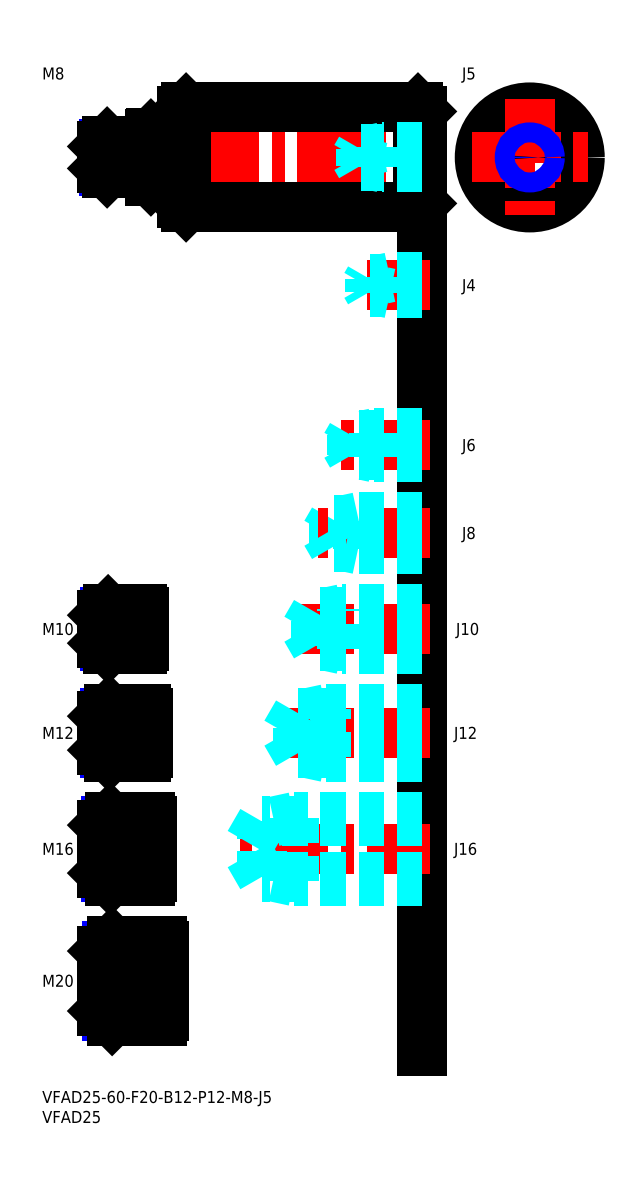
<metadata>
{"format":"dxf","ext":"dxf","renderer":"ezdxf+matplotlib","layout":"modelspace","background":"white","min_lineweight":24,"dpi":150}
</metadata>
<code>
0
SECTION
2
ENTITIES
0
INSERT
8
MSM_CONTINUOUS
2
*U12
10
0
20
0
30
0
0
INSERT
8
MSM_CONTINUOUS
2
*U13
10
0
20
0
30
0
0
INSERT
8
MSM_CONTINUOUS
2
*U14
10
0
20
0
30
0
0
LINE
8
MSM_CENTER
10
13
20
27.5
30
0
11
32.5
21
27.5
31
0
0
INSERT
8
MSM_CONTINUOUS
2
*U15
10
0
20
0
30
0
0
LINE
8
MSM_CENTER
10
13
20
60.5
30
0
11
29.5
21
60.5
31
0
0
LINE
8
MSM_CENTER
10
13
20
89.5
30
0
11
28.5
21
89.5
31
0
0
INSERT
8
MSM_CONTINUOUS
2
*U16
10
0
20
0
30
0
0
INSERT
8
MSM_CONTINUOUS
2
*U17
10
0
20
0
30
0
0
LINE
8
MSM_CENTER
10
13
20
115.5
30
0
11
27.5
21
115.5
31
0
0
LINE
8
MSM_NARROW
10
25
20
111.3
30
0
11
15.69
21
111.3
31
0
0
LINE
8
MSM_CONTINUOUS
10
25
20
110.5
30
0
11
16.5
21
110.5
31
0
0
LINE
8
MSM_CONTINUOUS
10
25
20
120.5
30
0
11
16.5
21
120.5
31
0
0
LINE
8
MSM_NARROW
10
25
20
119.7
30
0
11
15.69
21
119.7
31
0
0
LINE
8
MSM_CONTINUOUS
10
15
20
112
30
0
11
15
21
119
31
0
0
LINE
8
MSM_NARROW
10
26
20
84.45
30
0
11
15.8
21
84.45
31
0
0
LINE
8
MSM_CONTINUOUS
10
26
20
83.5
30
0
11
16.75
21
83.5
31
0
0
LINE
8
MSM_CONTINUOUS
10
26
20
95.5
30
0
11
16.75
21
95.5
31
0
0
LINE
8
MSM_NARROW
10
26
20
94.55
30
0
11
15.8
21
94.55
31
0
0
LINE
8
MSM_CONTINUOUS
10
15
20
85.25
30
0
11
15
21
93.75
31
0
0
LINE
8
MSM_CONTINUOUS
10
27
20
52.5
30
0
11
17
21
52.5
31
0
0
LINE
8
MSM_NARROW
10
27
20
53.58
30
0
11
15.92
21
53.58
31
0
0
LINE
8
MSM_NARROW
10
27
20
67.42
30
0
11
15.92
21
67.42
31
0
0
LINE
8
MSM_CONTINUOUS
10
27
20
68.5
30
0
11
17
21
68.5
31
0
0
LINE
8
MSM_CONTINUOUS
10
15
20
54.5
30
0
11
15
21
66.5
31
0
0
LINE
8
MSM_NARROW
10
30
20
36.15
30
0
11
16.15
21
36.15
31
0
0
LINE
8
MSM_NARROW
10
30
20
18.85
30
0
11
16.15
21
18.85
31
0
0
LINE
8
MSM_CONTINUOUS
10
30
20
17.5
30
0
11
17.5
21
17.5
31
0
0
LINE
8
MSM_CONTINUOUS
10
30
20
37.5
30
0
11
17.5
21
37.5
31
0
0
LINE
8
MSM_CONTINUOUS
10
15
20
20
30
0
11
15
21
35
31
0
0
LINE
8
MSM_CONTINUOUS
10
26
20
83.5
30
0
11
26
21
95.5
31
0
0
LINE
8
MSM_CONTINUOUS
10
25
20
120.5
30
0
11
25
21
110.5
31
0
0
LINE
8
MSM_CONTINUOUS
10
27
20
68.5
30
0
11
27
21
52.5
31
0
0
LINE
8
MSM_CONTINUOUS
10
30
20
37.5
30
0
11
30
21
17.5
31
0
0
LINE
8
MSM_CONTINUOUS
10
16.5
20
120.5
30
0
11
15
21
119
31
0
0
LINE
8
MSM_CONTINUOUS
10
16.5
20
110.5
30
0
11
15
21
112
31
0
0
LINE
8
MSM_CONTINUOUS
10
16.5
20
120.5
30
0
11
16.5
21
110.5
31
0
0
LINE
8
MSM_CONTINUOUS
10
16.75
20
95.5
30
0
11
15
21
93.75
31
0
0
LINE
8
MSM_CONTINUOUS
10
16.75
20
83.5
30
0
11
15
21
85.25
31
0
0
LINE
8
MSM_CONTINUOUS
10
16.75
20
95.5
30
0
11
16.75
21
83.5
31
0
0
LINE
8
MSM_CONTINUOUS
10
17
20
68.5
30
0
11
15
21
66.5
31
0
0
LINE
8
MSM_CONTINUOUS
10
17
20
52.5
30
0
11
15
21
54.5
31
0
0
LINE
8
MSM_CONTINUOUS
10
17
20
52.5
30
0
11
17
21
68.5
31
0
0
LINE
8
MSM_CONTINUOUS
10
17.5
20
37.5
30
0
11
15
21
35
31
0
0
LINE
8
MSM_CONTINUOUS
10
17.5
20
17.5
30
0
11
15
21
20
31
0
0
LINE
8
MSM_CONTINUOUS
10
17.5
20
37.5
30
0
11
17.5
21
17.5
31
0
0
LINE
8
MSM_CONTINUOUS
10
25.5
20
119.7
30
0
11
25.5
21
111.3
31
0
0
LINE
8
MSM_CONTINUOUS
10
25
20
119.7
30
0
11
25.5
21
119.7
31
0
0
LINE
8
MSM_CONTINUOUS
10
25
20
111.3
30
0
11
25.5
21
111.3
31
0
0
LINE
8
MSM_CONTINUOUS
10
26.5
20
84.45
30
0
11
26.5
21
94.55
31
0
0
LINE
8
MSM_CONTINUOUS
10
26
20
94.55
30
0
11
26.5
21
94.55
31
0
0
LINE
8
MSM_CONTINUOUS
10
26
20
84.45
30
0
11
26.5
21
84.45
31
0
0
LINE
8
MSM_CONTINUOUS
10
27.5
20
67.42
30
0
11
27.5
21
53.58
31
0
0
LINE
8
MSM_CONTINUOUS
10
27
20
67.42
30
0
11
27.5
21
67.42
31
0
0
LINE
8
MSM_CONTINUOUS
10
27
20
53.58
30
0
11
27.5
21
53.58
31
0
0
LINE
8
MSM_CONTINUOUS
10
30.5
20
36.15
30
0
11
30.5
21
18.85
31
0
0
LINE
8
MSM_CONTINUOUS
10
30
20
36.15
30
0
11
30.5
21
36.15
31
0
0
LINE
8
MSM_CONTINUOUS
10
30
20
18.85
30
0
11
30.5
21
18.85
31
0
0
CIRCLE
8
MSM_CONTINUOUS
10
122
20
233.5
30
0
40
12.5
0
LINE
8
MSM_CENTER
10
107.5
20
233.5
30
0
11
136.5
21
233.5
31
0
0
LINE
8
MSM_CONTINUOUS
10
36
20
246
30
0
11
94
21
246
31
0
0
LINE
8
MSM_CONTINUOUS
10
36
20
221
30
0
11
94
21
221
31
0
0
LINE
8
MSM_CENTER
10
13
20
233.5
30
0
11
97
21
233.5
31
0
0
LINE
8
MSM_CONTINUOUS
10
35
20
245
30
0
11
35
21
222
31
0
0
LINE
8
MSM_CONTINUOUS
10
36
20
246
30
0
11
36
21
221
31
0
0
LINE
8
MSM_CONTINUOUS
10
35
20
222
30
0
11
36
21
221
31
0
0
LINE
8
MSM_CONTINUOUS
10
36
20
246
30
0
11
35
21
245
31
0
0
LINE
8
MSM_CONTINUOUS
10
95
20
245
30
0
11
95
21
222
31
0
0
LINE
8
MSM_CONTINUOUS
10
94
20
246
30
0
11
94
21
221
31
0
0
LINE
8
MSM_CONTINUOUS
10
94
20
221
30
0
11
95
21
222
31
0
0
LINE
8
MSM_CONTINUOUS
10
94
20
246
30
0
11
95
21
245
31
0
0
LINE
8
MSM_CENTER
10
122
20
248
30
0
11
122
21
219
31
0
0
LINE
8
MSM_CONTINUOUS
10
34
20
239.5
30
0
11
34
21
227.5
31
0
0
LINE
8
MSM_CONTINUOUS
10
27.2
20
239.5
30
0
11
27.2
21
227.5
31
0
0
LINE
8
MSM_CONTINUOUS
10
27
20
239.3
30
0
11
27
21
227.7
31
0
0
LINE
8
MSM_CONTINUOUS
10
34
20
227.6
30
0
11
35
21
227.6
31
0
0
LINE
8
MSM_CONTINUOUS
10
27.2
20
227.5
30
0
11
34
21
227.5
31
0
0
LINE
8
MSM_CONTINUOUS
10
27.2
20
227.5
30
0
11
27
21
227.7
31
0
0
LINE
8
MSM_CONTINUOUS
10
34
20
239.4
30
0
11
35
21
239.4
31
0
0
LINE
8
MSM_CONTINUOUS
10
27.2
20
239.5
30
0
11
34
21
239.5
31
0
0
LINE
8
MSM_CONTINUOUS
10
27.2
20
239.5
30
0
11
27
21
239.3
31
0
0
LINE
8
MSM_DASHED
10
15.87
20
233.5
30
0
11
15
21
233
31
0
0
LINE
8
MSM_DASHED
10
15.87
20
233.5
30
0
11
15
21
234
31
0
0
INSERT
8
MSM_CONTINUOUS
2
*U18
10
0
20
0
30
0
0
LINE
8
MSM_CONTINUOUS
10
95
20
211
30
0
11
95
21
10
31
0
0
INSERT
8
MSM_CONTINUOUS
2
*U19
10
0
20
0
30
0
0
LINE
8
MSM_CENTER
10
97
20
60.5
30
0
11
49
21
60.5
31
0
0
LINE
8
MSM_DASHED
10
54.99
20
53.58
30
0
11
51
21
60.5
31
0
0
LINE
8
MSM_DASHED
10
95
20
52.5
30
0
11
63
21
52.5
31
0
0
LINE
8
MSM_DASHED
10
95
20
53.58
30
0
11
54.99
21
53.58
31
0
0
LINE
8
MSM_DASHED
10
63
20
52.5
30
0
11
63
21
68.5
31
0
0
LINE
8
MSM_DASHED
10
54.99
20
53.58
30
0
11
54.99
21
67.42
31
0
0
LINE
8
MSM_DASHED
10
63
20
52.5
30
0
11
58
21
53.58
31
0
0
LINE
8
MSM_DASHED
10
54.99
20
67.42
30
0
11
51
21
60.5
31
0
0
LINE
8
MSM_DASHED
10
95
20
67.42
30
0
11
54.99
21
67.42
31
0
0
LINE
8
MSM_DASHED
10
95
20
68.5
30
0
11
63
21
68.5
31
0
0
LINE
8
MSM_DASHED
10
63
20
68.5
30
0
11
58
21
67.42
31
0
0
LINE
8
MSM_CENTER
10
97
20
89.5
30
0
11
59
21
89.5
31
0
0
LINE
8
MSM_DASHED
10
63.92
20
84.45
30
0
11
63.92
21
94.55
31
0
0
LINE
8
MSM_DASHED
10
63.92
20
94.55
30
0
11
61
21
89.5
31
0
0
LINE
8
MSM_DASHED
10
71
20
83.5
30
0
11
71
21
95.5
31
0
0
LINE
8
MSM_DASHED
10
95
20
84.45
30
0
11
63.92
21
84.45
31
0
0
LINE
8
MSM_DASHED
10
95
20
83.5
30
0
11
71
21
83.5
31
0
0
LINE
8
MSM_DASHED
10
71
20
83.5
30
0
11
66.63
21
84.45
31
0
0
LINE
8
MSM_DASHED
10
63.92
20
84.45
30
0
11
61
21
89.5
31
0
0
LINE
8
MSM_DASHED
10
95
20
95.5
30
0
11
71
21
95.5
31
0
0
LINE
8
MSM_DASHED
10
95
20
94.55
30
0
11
63.92
21
94.55
31
0
0
LINE
8
MSM_DASHED
10
71
20
95.5
30
0
11
66.63
21
94.55
31
0
0
INSERT
8
MSM_CONTINUOUS
2
*U20
10
0
20
0
30
0
0
INSERT
8
MSM_CONTINUOUS
2
*U21
10
0
20
0
30
0
0
LINE
8
MSM_CENTER
10
97
20
115.5
30
0
11
64
21
115.5
31
0
0
LINE
8
MSM_DASHED
10
68.42
20
111.3
30
0
11
68.42
21
119.7
31
0
0
LINE
8
MSM_DASHED
10
68.42
20
119.7
30
0
11
66
21
115.5
31
0
0
LINE
8
MSM_DASHED
10
75
20
110.5
30
0
11
75
21
120.5
31
0
0
LINE
8
MSM_DASHED
10
95
20
111.3
30
0
11
68.42
21
111.3
31
0
0
LINE
8
MSM_DASHED
10
95
20
110.5
30
0
11
75
21
110.5
31
0
0
LINE
8
MSM_DASHED
10
75
20
110.5
30
0
11
71.25
21
111.3
31
0
0
LINE
8
MSM_DASHED
10
68.42
20
111.3
30
0
11
66
21
115.5
31
0
0
LINE
8
MSM_DASHED
10
95
20
120.5
30
0
11
75
21
120.5
31
0
0
LINE
8
MSM_DASHED
10
95
20
119.7
30
0
11
68.42
21
119.7
31
0
0
LINE
8
MSM_DASHED
10
75
20
120.5
30
0
11
71.25
21
119.7
31
0
0
INSERT
8
MSM_CONTINUOUS
2
*U22
10
0
20
0
30
0
0
LINE
8
MSM_DASHED
10
79
20
135.5
30
0
11
79
21
143.5
31
0
0
LINE
8
MSM_DASHED
10
72.92
20
136.2
30
0
11
72.92
21
142.8
31
0
0
LINE
8
MSM_DASHED
10
72.92
20
142.8
30
0
11
71
21
139.5
31
0
0
LINE
8
MSM_CENTER
10
97
20
139.5
30
0
11
69
21
139.5
31
0
0
LINE
8
MSM_DASHED
10
95
20
136.2
30
0
11
72.92
21
136.2
31
0
0
LINE
8
MSM_DASHED
10
95
20
135.5
30
0
11
79
21
135.5
31
0
0
LINE
8
MSM_DASHED
10
79
20
135.5
30
0
11
75.88
21
136.2
31
0
0
LINE
8
MSM_DASHED
10
72.92
20
136.2
30
0
11
71
21
139.5
31
0
0
LINE
8
MSM_DASHED
10
95
20
143.5
30
0
11
79
21
143.5
31
0
0
LINE
8
MSM_DASHED
10
95
20
142.8
30
0
11
72.92
21
142.8
31
0
0
LINE
8
MSM_DASHED
10
79
20
143.5
30
0
11
75.88
21
142.8
31
0
0
INSERT
8
MSM_CONTINUOUS
2
*U23
10
0
20
0
30
0
0
LINE
8
MSM_CENTER
10
97
20
161.5
30
0
11
74
21
161.5
31
0
0
LINE
8
MSM_DASHED
10
95
20
164.5
30
0
11
83
21
164.5
31
0
0
LINE
8
MSM_DASHED
10
95
20
164
30
0
11
77.42
21
164
31
0
0
LINE
8
MSM_DASHED
10
95
20
159
30
0
11
77.42
21
159
31
0
0
LINE
8
MSM_DASHED
10
95
20
158.5
30
0
11
83
21
158.5
31
0
0
LINE
8
MSM_DASHED
10
83
20
158.5
30
0
11
83
21
164.5
31
0
0
LINE
8
MSM_DASHED
10
77.42
20
159
30
0
11
77.42
21
164
31
0
0
LINE
8
MSM_DASHED
10
77.42
20
164
30
0
11
76
21
161.5
31
0
0
LINE
8
MSM_DASHED
10
77.42
20
159
30
0
11
76
21
161.5
31
0
0
LINE
8
MSM_DASHED
10
83
20
158.5
30
0
11
80.5
21
159
31
0
0
LINE
8
MSM_DASHED
10
83
20
164.5
30
0
11
80.5
21
164
31
0
0
INSERT
8
MSM_CONTINUOUS
2
*U24
10
0
20
0
30
0
0
LINE
8
MSM_CENTER
10
97
20
201.5
30
0
11
79
21
201.5
31
0
0
LINE
8
MSM_DASHED
10
95
20
203.5
30
0
11
87
21
203.5
31
0
0
LINE
8
MSM_DASHED
10
95
20
203.1
30
0
11
81.94
21
203.1
31
0
0
LINE
8
MSM_DASHED
10
95
20
199.9
30
0
11
81.94
21
199.9
31
0
0
LINE
8
MSM_DASHED
10
95
20
199.5
30
0
11
87
21
199.5
31
0
0
LINE
8
MSM_DASHED
10
81.94
20
199.9
30
0
11
81.94
21
203.1
31
0
0
LINE
8
MSM_DASHED
10
81.94
20
203.1
30
0
11
81
21
201.5
31
0
0
LINE
8
MSM_DASHED
10
87
20
199.5
30
0
11
87
21
203.5
31
0
0
LINE
8
MSM_DASHED
10
81.94
20
199.9
30
0
11
81
21
201.5
31
0
0
LINE
8
MSM_DASHED
10
87
20
199.5
30
0
11
85.25
21
199.9
31
0
0
LINE
8
MSM_DASHED
10
87
20
203.5
30
0
11
85.25
21
203.1
31
0
0
LINE
8
MSM_NARROW
10
26.5
20
230.2
30
0
11
15.57
21
230.2
31
0
0
LINE
8
MSM_CONTINUOUS
10
26.5
20
229.5
30
0
11
16.25
21
229.5
31
0
0
LINE
8
MSM_CONTINUOUS
10
26.5
20
237.5
30
0
11
16.25
21
237.5
31
0
0
LINE
8
MSM_NARROW
10
26.5
20
236.8
30
0
11
15.57
21
236.8
31
0
0
LINE
8
MSM_CONTINUOUS
10
15
20
230.8
30
0
11
15
21
236.3
31
0
0
LINE
8
MSM_CONTINUOUS
10
26.5
20
237.5
30
0
11
26.5
21
229.5
31
0
0
LINE
8
MSM_CONTINUOUS
10
16.25
20
237.5
30
0
11
15
21
236.3
31
0
0
LINE
8
MSM_CONTINUOUS
10
16.25
20
229.5
30
0
11
15
21
230.8
31
0
0
LINE
8
MSM_CONTINUOUS
10
16.25
20
237.5
30
0
11
16.25
21
229.5
31
0
0
LINE
8
MSM_CONTINUOUS
10
26.5
20
236.8
30
0
11
27
21
236.8
31
0
0
LINE
8
MSM_CONTINUOUS
10
26.5
20
230.2
30
0
11
27
21
230.2
31
0
0
INSERT
8
MSM_CONTINUOUS
2
*U25
10
0
20
0
30
0
0
LINE
8
MSM_DASHED
10
95
20
236
30
0
11
85
21
236
31
0
0
LINE
8
MSM_DASHED
10
95
20
235.6
30
0
11
79.69
21
235.6
31
0
0
LINE
8
MSM_DASHED
10
95
20
231.4
30
0
11
79.69
21
231.4
31
0
0
LINE
8
MSM_DASHED
10
95
20
231
30
0
11
85
21
231
31
0
0
LINE
8
MSM_DASHED
10
79.69
20
231.4
30
0
11
79.69
21
235.6
31
0
0
LINE
8
MSM_DASHED
10
79.69
20
235.6
30
0
11
78.5
21
233.5
31
0
0
LINE
8
MSM_DASHED
10
85
20
231
30
0
11
85
21
236
31
0
0
LINE
8
MSM_DASHED
10
79.69
20
231.4
30
0
11
78.5
21
233.5
31
0
0
LINE
8
MSM_DASHED
10
85
20
231
30
0
11
83
21
231.4
31
0
0
LINE
8
MSM_DASHED
10
85
20
236
30
0
11
83
21
235.6
31
0
0
CIRCLE
8
MSM_CONTINUOUS
10
122
20
233.5
30
0
40
2.067
0
CIRCLE
8
MSM_NARROW
10
122
20
233.5
30
0
40
2.5
0
ENDSEC
0
EOF

</code>
